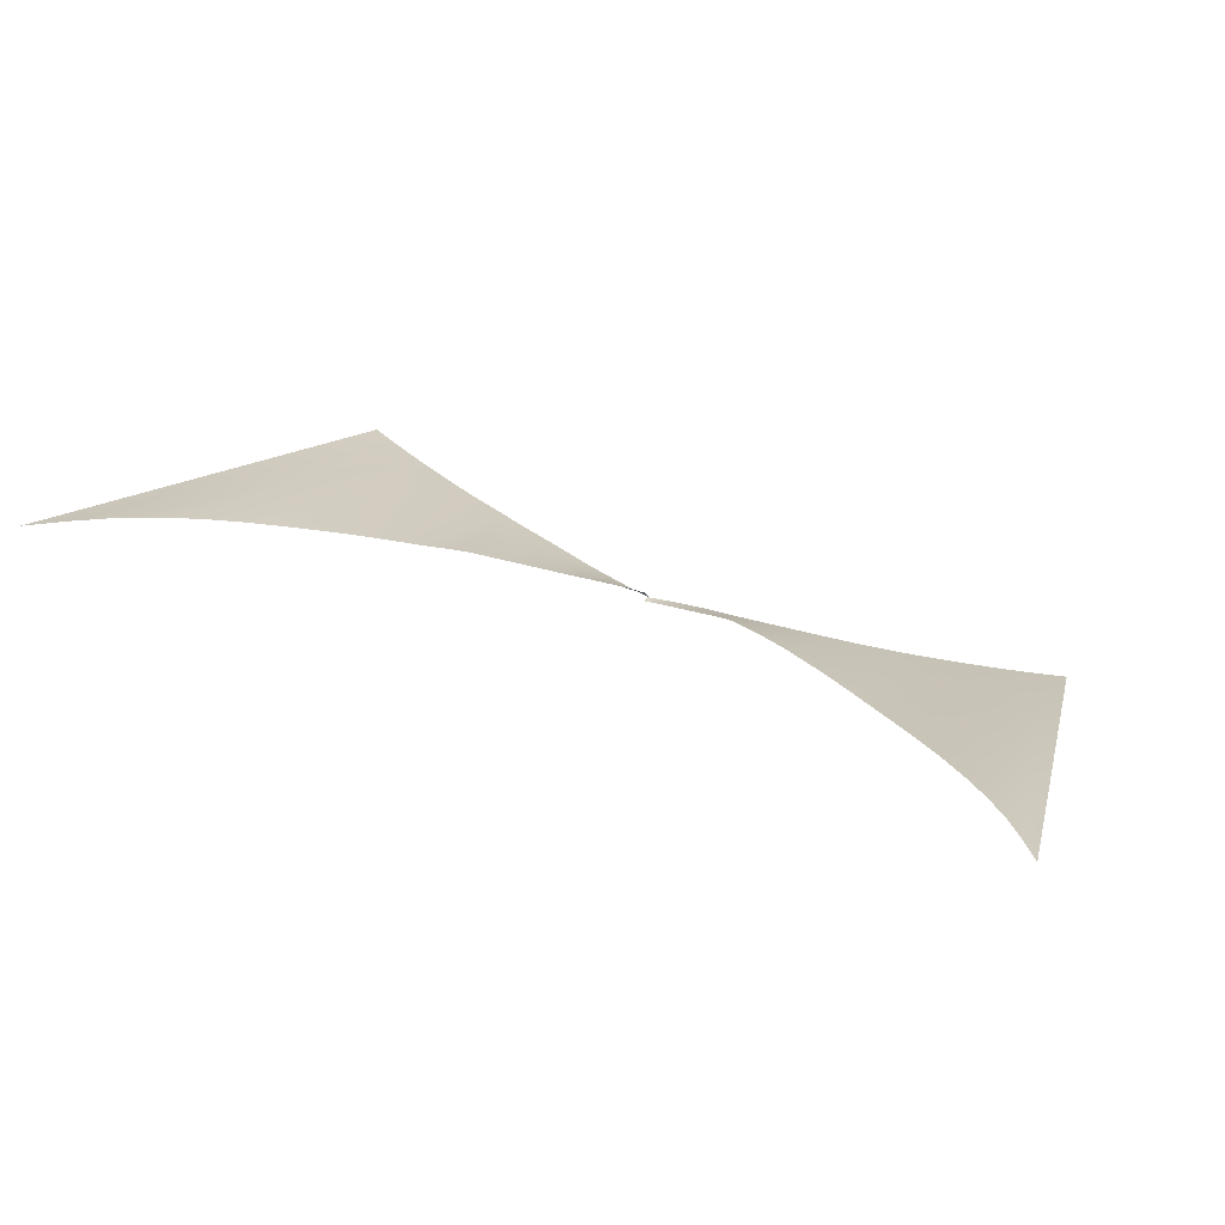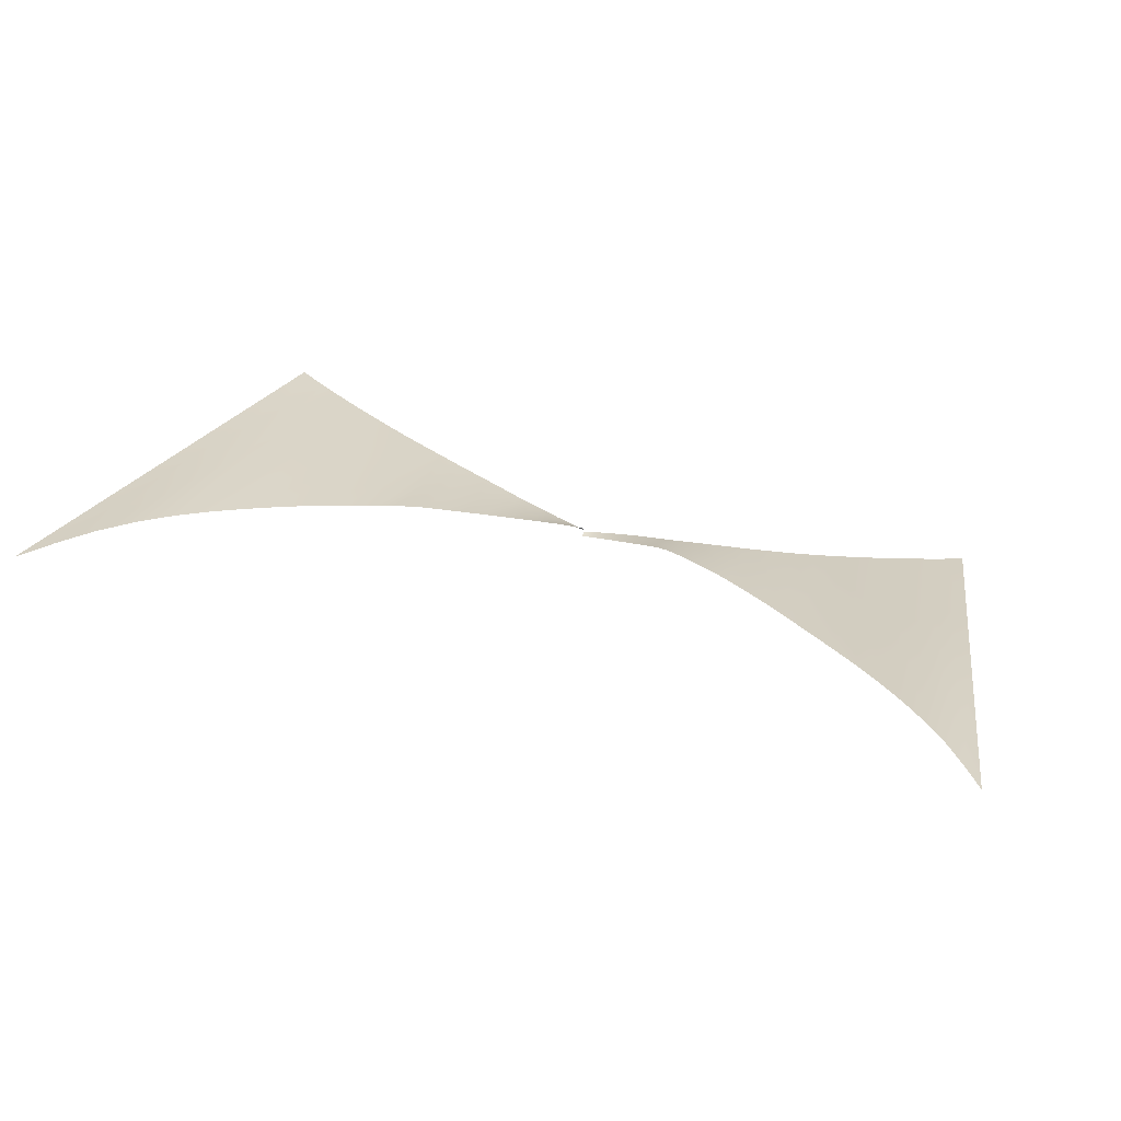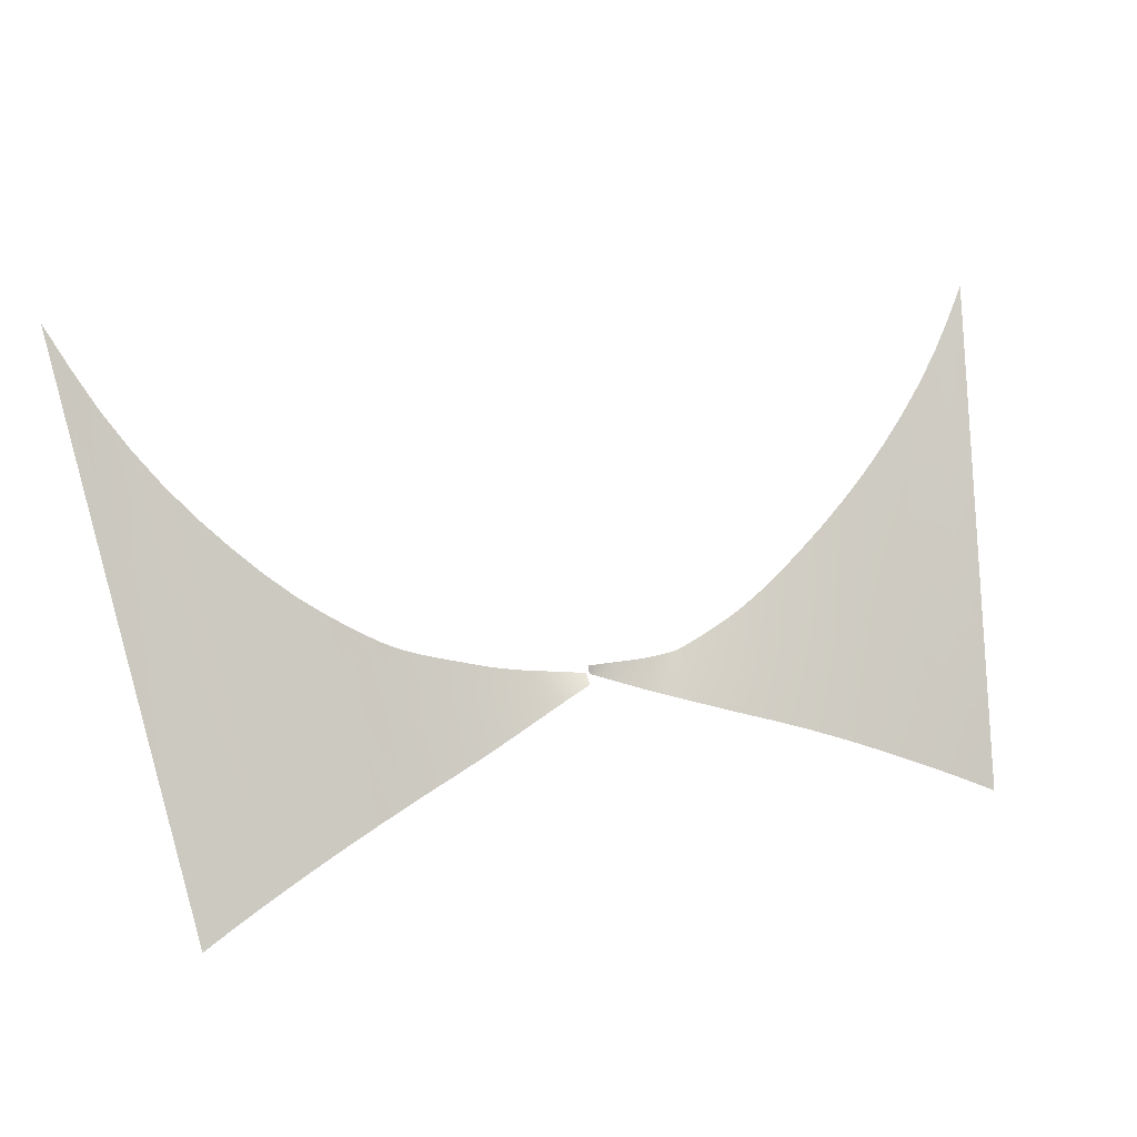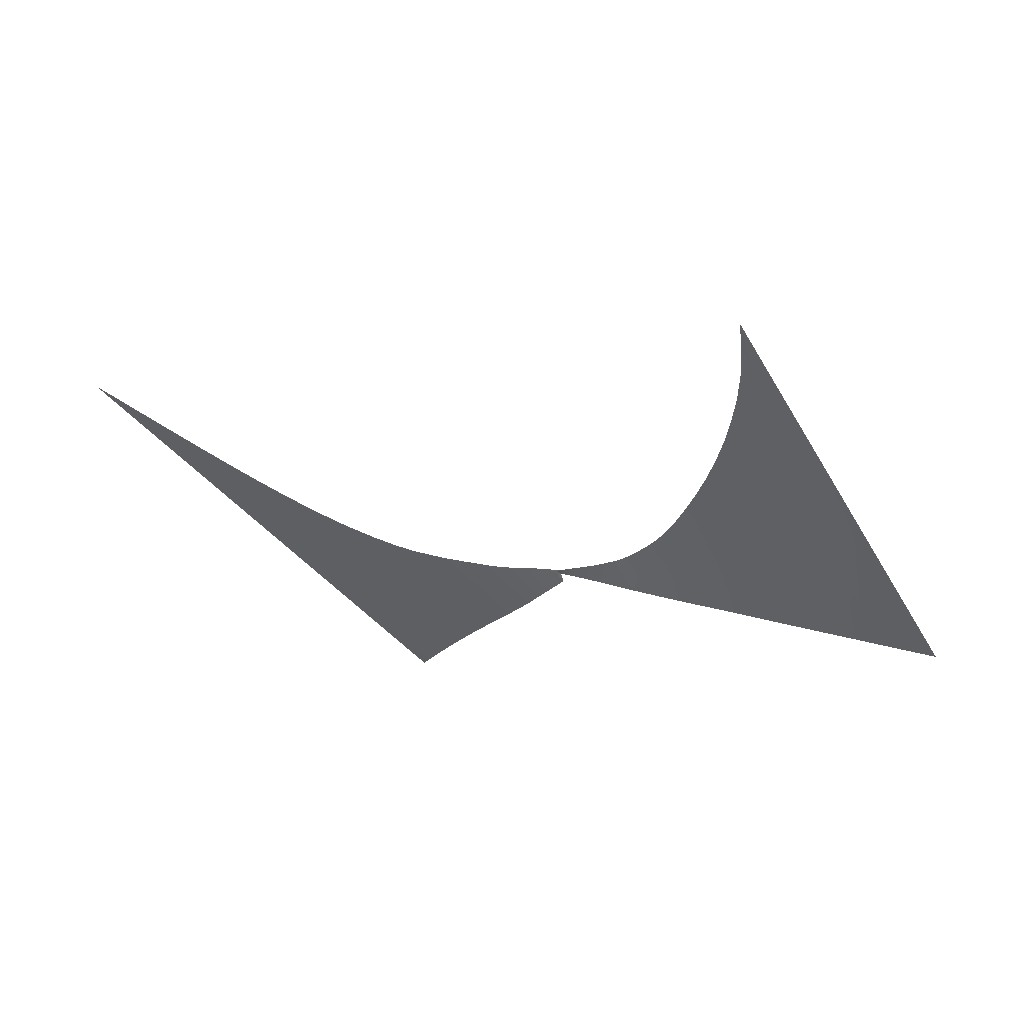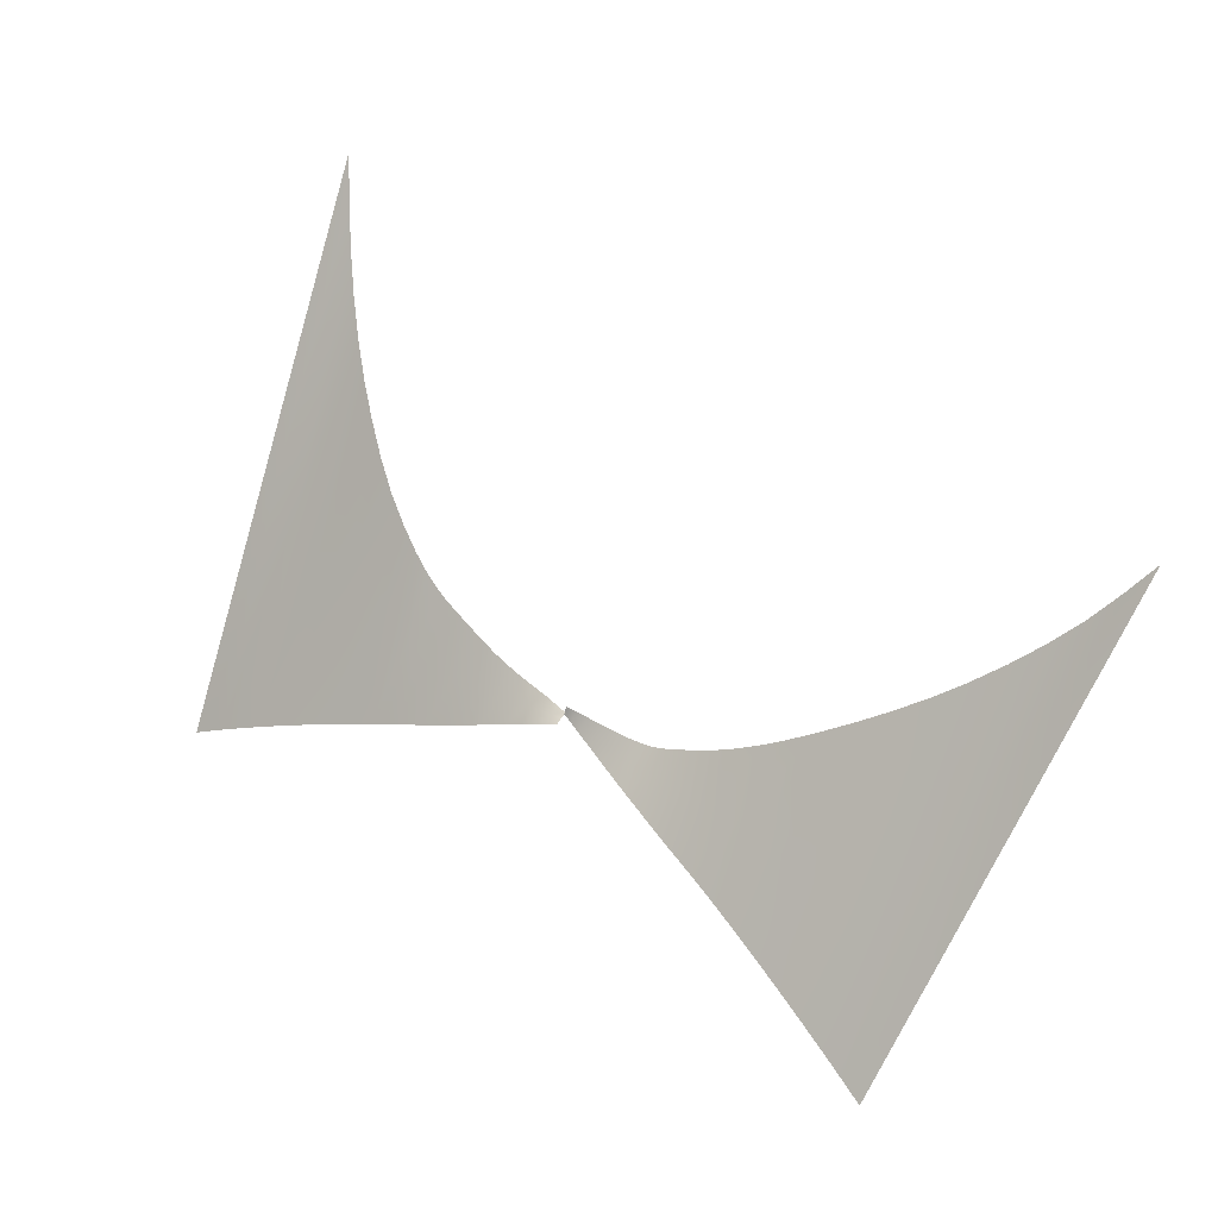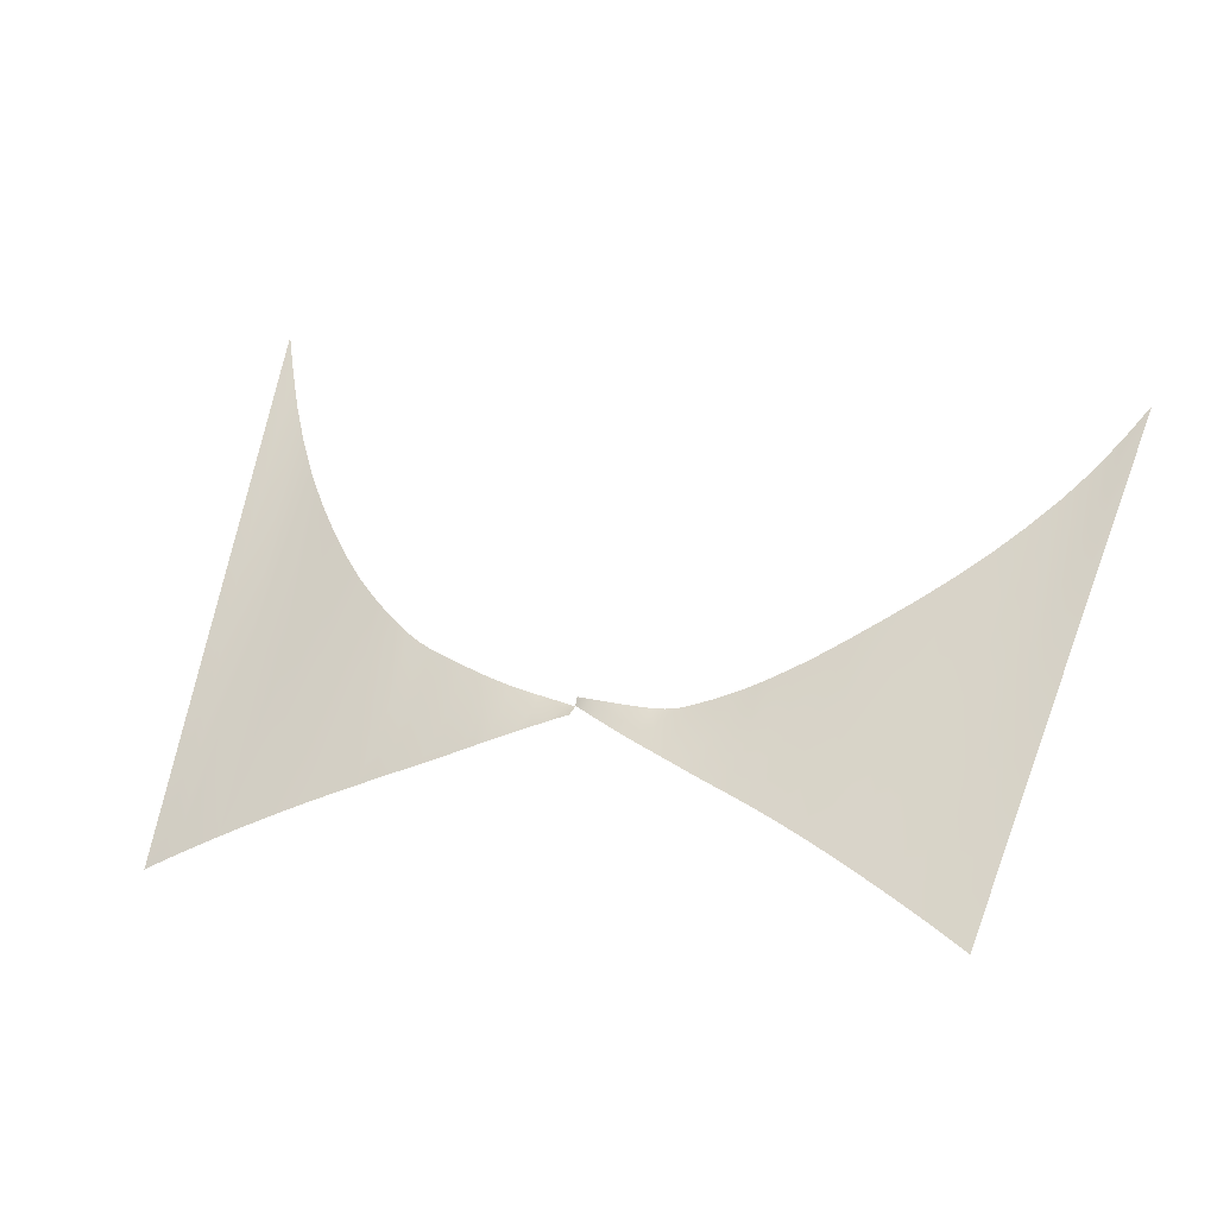
<metadata>
{"format":"obj","ext":"obj","renderer":"f3d","projection":"perspective","resolution":1024,"background":"white","views":[{"elev":51.3,"azim":-155.4,"up":"+Z"},{"elev":59.1,"azim":-162.0,"up":"+Z"},{"elev":31.2,"azim":163.3,"up":"+Y"},{"elev":-5.2,"azim":-136.4,"up":"+Z"},{"elev":37.2,"azim":-141.5,"up":"+Y"},{"elev":6.0,"azim":-153.0,"up":"+Y"}]}
</metadata>
<code>
v  34.65 -41.78 156.3
v  34.48 -41.78 156.3
v  34.42 -41.5 156.6
v  34.6 -41.54 156.6
v  34.7 -42.02 156.1
v  34.53 -42.07 156
v  34.78 -41.76 156.3
v  34.83 -41.97 156.1
v  34.74 -41.55 156.6
v  30 -40.92 157
v  29.75 -40.78 157.1
v  29.32 -37.74 159.2
v  29.6 -38.14 159
v  30.4 -43.7 155
v  30.17 -43.82 155
v  30.27 -41.05 156.9
v  30.65 -43.58 155.1
v  29.9 -38.52 158.7
v  31.23 -41.36 156.7
v  30.9 -41.27 156.7
v  30.58 -39.22 158.2
v  30.95 -39.53 158
v  31.51 -43.19 155.3
v  31.22 -43.31 155.2
v  31.56 -41.44 156.6
v  31.8 -43.06 155.4
v  31.33 -39.82 157.8
v  30.58 -41.17 156.8
v  30.23 -38.88 158.5
v  30.93 -43.45 155.2
v  32.66 -41.63 156.4
v  32.28 -41.57 156.5
v  32.11 -40.35 157.4
v  32.51 -40.61 157.2
v  32.81 -42.66 155.6
v  32.46 -42.79 155.5
v  33 -41.68 156.4
v  33.13 -42.54 155.7
v  32.88 -40.83 157
v  31.92 -41.51 156.5
v  31.71 -40.09 157.6
v  32.12 -42.93 155.5
v  33.26 -41.72 156.4
v  33.15 -40.98 156.9
v  33.37 -42.46 155.8
v  33.47 -41.74 156.3
v  33.57 -42.39 155.8
v  33.37 -41.09 156.9
v  34.95 -41.73 156.3
v  34.91 -41.55 156.5
v  34.99 -41.92 156.2
v  35.16 -41.69 156.4
v  35.19 -41.85 156.2
v  35.12 -41.54 156.5
v  35.78 -41.55 156.4
v  35.61 -41.59 156.4
v  35.58 -41.49 156.5
v  35.76 -41.47 156.5
v  35.8 -41.62 156.4
v  35.64 -41.68 156.3
v  35.92 -41.51 156.4
v  35.93 -41.57 156.4
v  35.92 -41.46 156.4
v  33.66 -41.76 156.3
v  33.58 -41.19 156.8
v  33.75 -42.33 155.9
v  33.89 -41.78 156.3
v  33.97 -42.26 155.9
v  33.81 -41.29 156.7
v  35.39 -41.64 156.4
v  35.35 -41.51 156.5
v  35.43 -41.76 156.3
v  34.2 -41.78 156.3
v  34.13 -41.4 156.7
v  34.26 -42.16 156
g kanan_wing_collar_2
f 4 3 2 1
f 2 6 5 1
f 5 8 7 1
f 7 9 4 1
f 13 12 11 10
f 11 15 14 10
f 14 17 16 10
f 16 18 13 10
f 22 21 20 19
f 20 24 23 19
f 23 26 25 19
f 25 27 22 19
f 29 18 16 28
f 16 17 30 28
f 30 24 20 28
f 20 21 29 28
f 34 33 32 31
f 32 36 35 31
f 35 38 37 31
f 37 39 34 31
f 41 27 25 40
f 25 26 42 40
f 42 36 32 40
f 32 33 41 40
f 44 39 37 43
f 37 38 45 43
f 45 47 46 43
f 46 48 44 43
f 50 9 7 49
f 7 8 51 49
f 51 53 52 49
f 52 54 50 49
f 58 57 56 55
f 56 60 59 55
f 59 62 61 55
f 61 63 58 55
f 65 48 46 64
f 46 47 66 64
f 66 68 67 64
f 67 69 65 64
f 71 54 52 70
f 52 53 72 70
f 72 60 56 70
f 56 57 71 70
f 74 69 67 73
f 67 68 75 73
f 75 6 2 73
f 2 3 74 73
v  37.48 -41.26 156.6
v  37.31 -41.3 156.6
v  37.25 -41.71 156.3
v  37.42 -41.72 156.3
v  37.35 -42.18 155.9
v  37.19 -42.12 156
v  37.06 -42.07 156
v  37.11 -41.7 156.3
v  37.17 -41.34 156.6
v  42.56 -36.82 159.7
v  42.28 -37.36 159.4
v  41.9 -40.62 157.2
v  42.15 -40.41 157.4
v  41.74 -44 155
v  41.51 -43.88 155
v  41.26 -43.76 155.1
v  41.62 -40.82 157.1
v  41.98 -37.87 159.1
v  41.29 -38.8 158.4
v  40.93 -39.2 158.1
v  40.66 -41.28 156.7
v  40.99 -41.15 156.8
v  40.68 -43.5 155.2
v  40.4 -43.37 155.3
v  40.1 -43.24 155.3
v  40.33 -41.4 156.6
v  40.55 -39.55 157.8
v  41.65 -38.36 158.7
v  41.31 -40.99 156.9
v  40.98 -43.63 155.1
v  39.77 -40.19 157.3
v  39.37 -40.46 157.1
v  39.23 -41.65 156.3
v  39.61 -41.58 156.4
v  39.44 -42.97 155.5
v  39.08 -42.83 155.6
v  38.76 -42.71 155.6
v  38.89 -41.69 156.3
v  39.01 -40.67 157
v  40.17 -39.89 157.6
v  39.97 -41.5 156.5
v  39.78 -43.11 155.4
v  38.74 -40.82 156.9
v  38.63 -41.72 156.3
v  38.52 -42.62 155.7
v  38.33 -42.54 155.7
v  38.43 -41.74 156.3
v  38.53 -40.93 156.8
v  37 -41.38 156.5
v  36.94 -41.69 156.3
v  36.89 -42.01 156
v  36.69 -41.93 156.1
v  36.74 -41.68 156.3
v  36.79 -41.43 156.5
v  36.32 -41.52 156.5
v  36.13 -41.56 156.5
v  36.1 -41.63 156.4
v  36.28 -41.64 156.3
v  36.23 -41.77 156.2
v  36.08 -41.71 156.2
v  35.95 -41.67 156.3
v  35.95 -41.63 156.4
v  35.95 -41.59 156.5
v  38.32 -41.01 156.8
v  38.23 -41.74 156.3
v  38.14 -42.48 155.7
v  37.92 -42.4 155.8
v  38 -41.74 156.3
v  38.09 -41.08 156.7
v  36.55 -41.48 156.5
v  36.5 -41.66 156.3
v  36.45 -41.85 156.1
v  37.78 -41.17 156.7
v  37.7 -41.73 156.3
v  37.63 -42.29 155.9
g kiri_wing_collar_3
f 76 77 78 79
f 80 79 78 81
f 82 81 78 83
f 84 83 78 77
f 85 86 87 88
f 89 88 87 90
f 91 90 87 92
f 93 92 87 86
f 94 95 96 97
f 98 97 96 99
f 100 99 96 101
f 102 101 96 95
f 93 103 104 92
f 91 92 104 105
f 98 105 104 97
f 94 97 104 103
f 106 107 108 109
f 110 109 108 111
f 112 111 108 113
f 114 113 108 107
f 102 115 116 101
f 100 101 116 117
f 110 117 116 109
f 106 109 116 115
f 114 118 119 113
f 112 113 119 120
f 121 120 119 122
f 123 122 119 118
f 84 124 125 83
f 82 83 125 126
f 127 126 125 128
f 129 128 125 124
f 130 131 132 133
f 134 133 132 135
f 136 135 132 137
f 138 137 132 131
f 123 139 140 122
f 121 122 140 141
f 142 141 140 143
f 144 143 140 139
f 129 145 146 128
f 127 128 146 147
f 134 147 146 133
f 130 133 146 145
f 144 148 149 143
f 142 143 149 150
f 80 150 149 79
f 76 79 149 148

</code>
